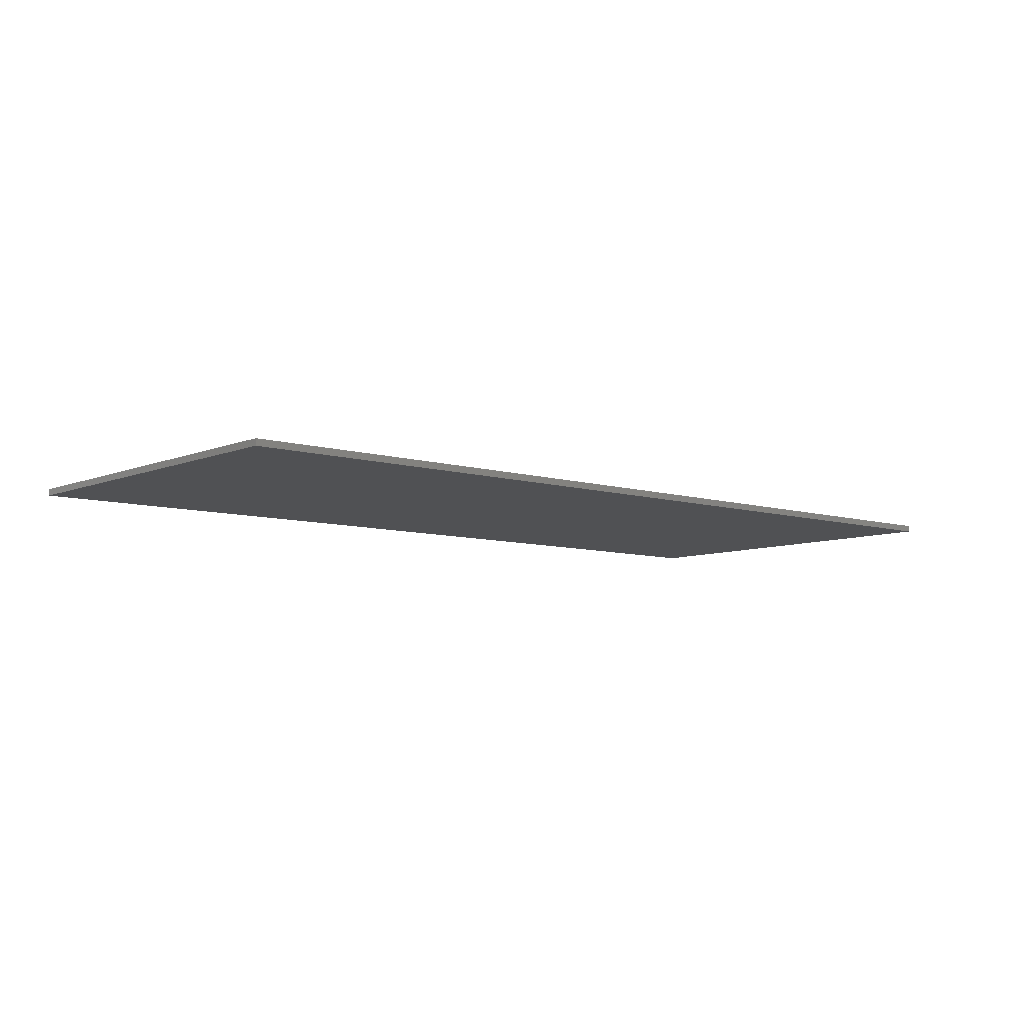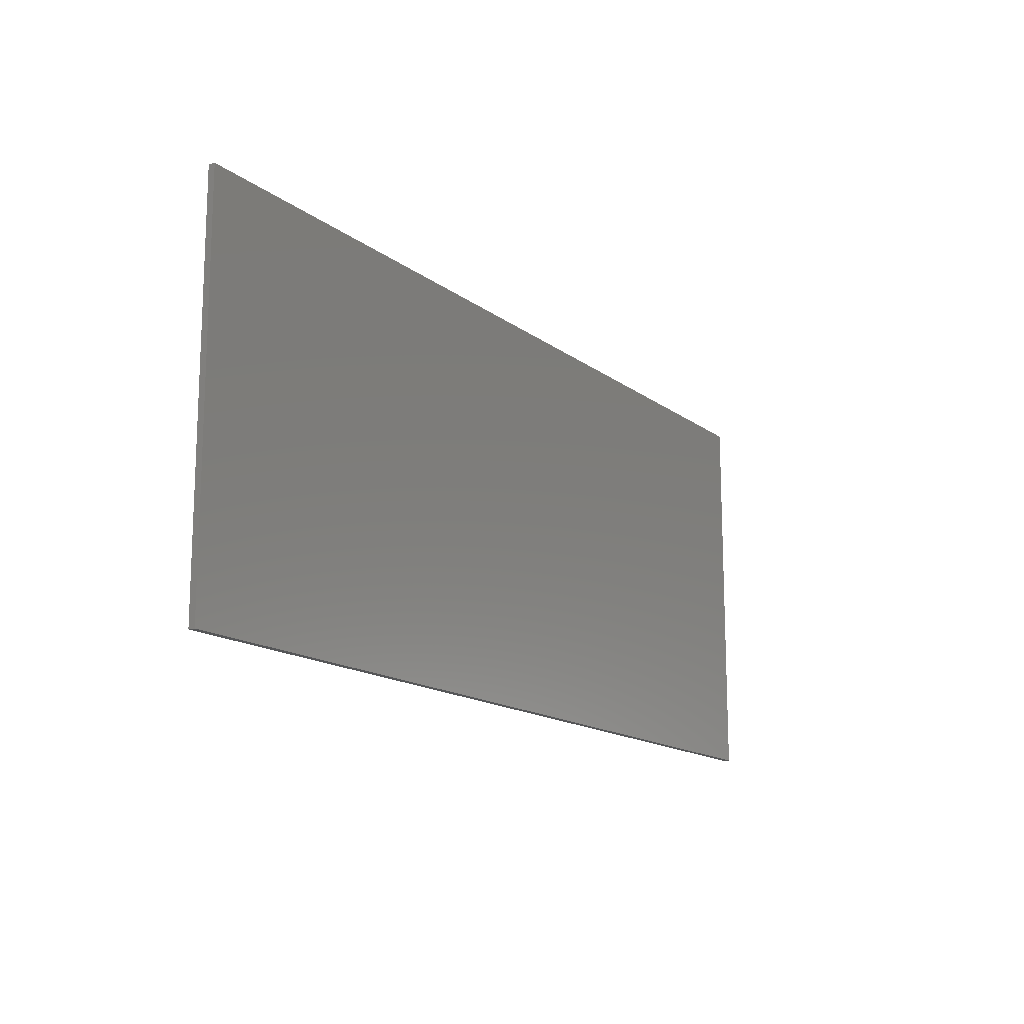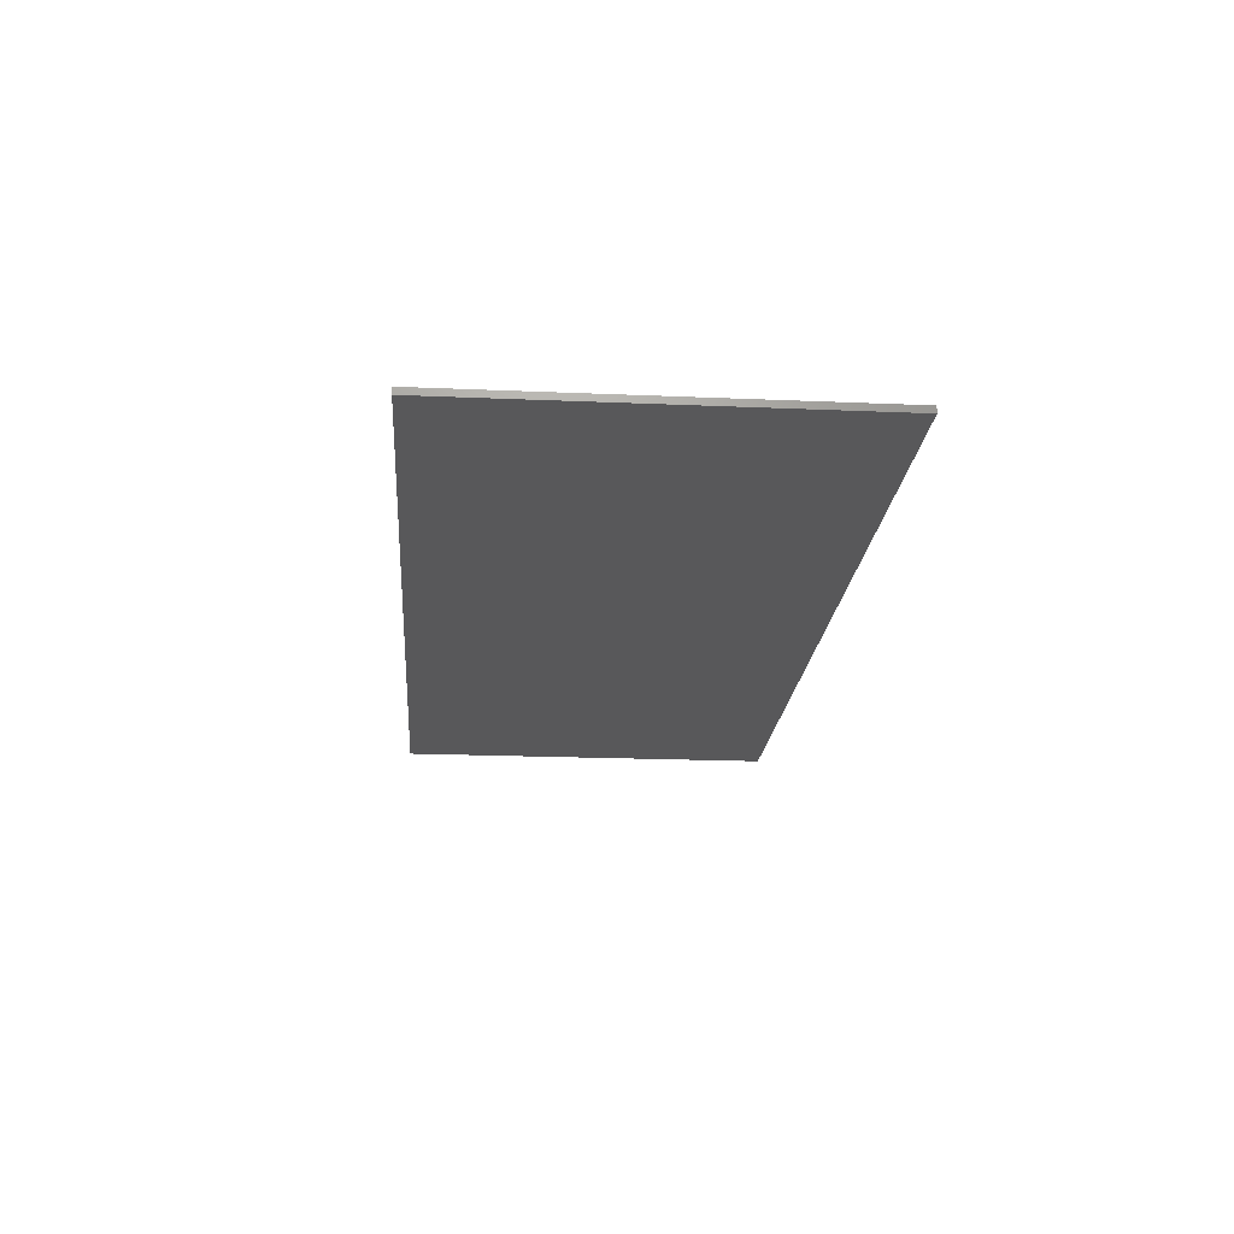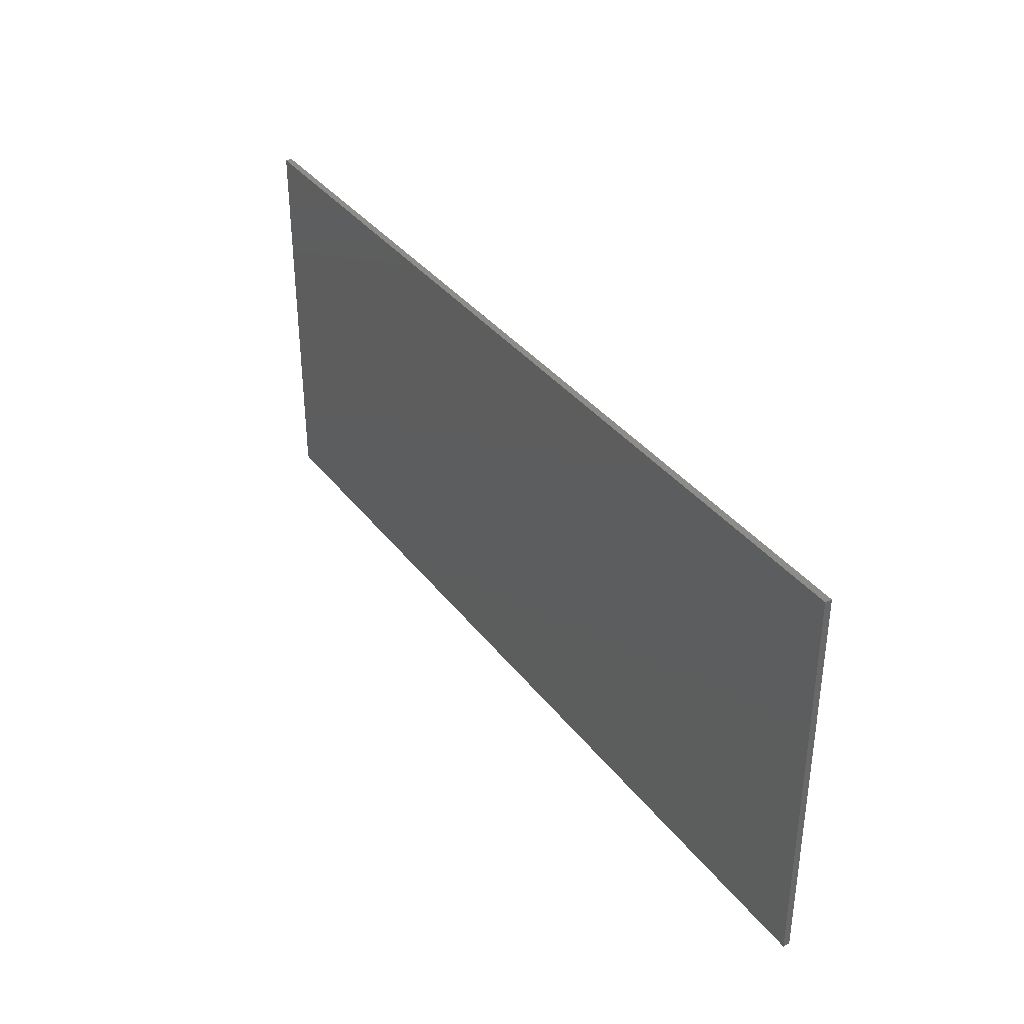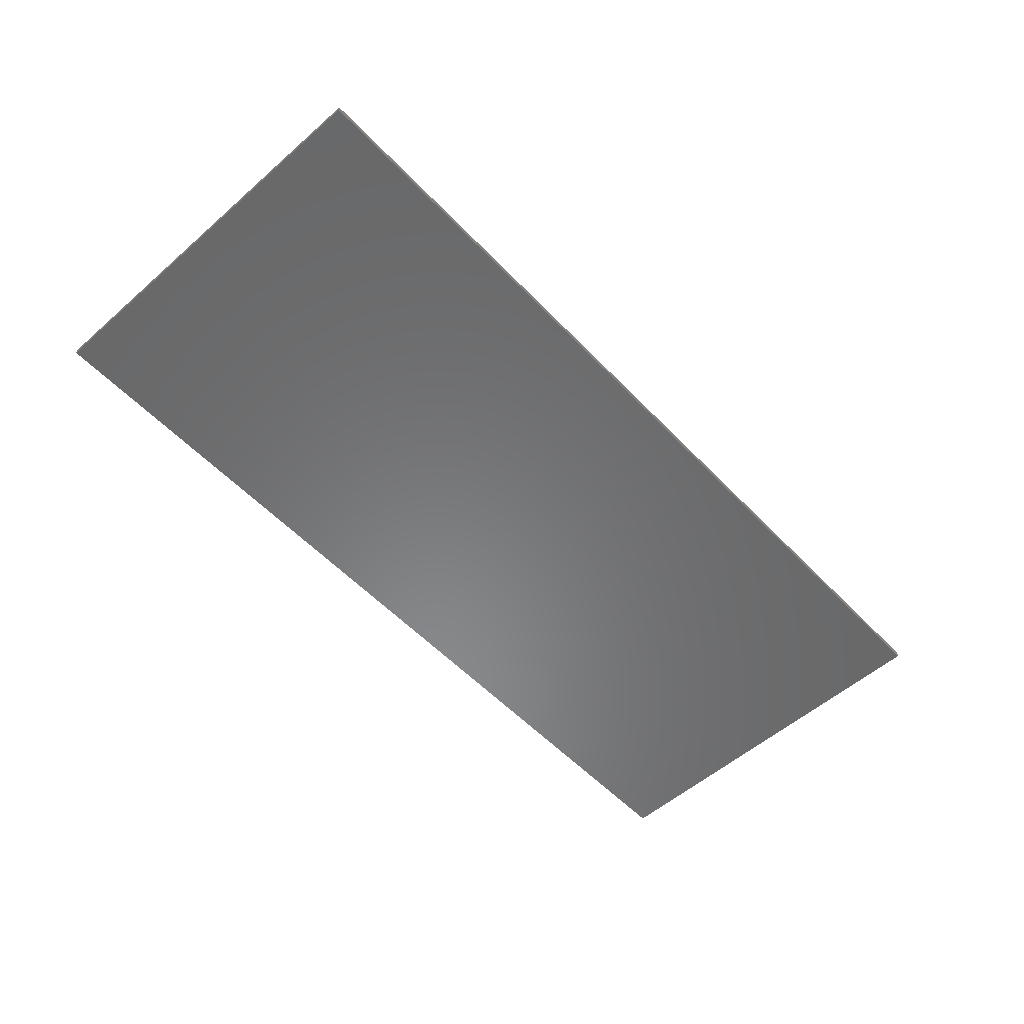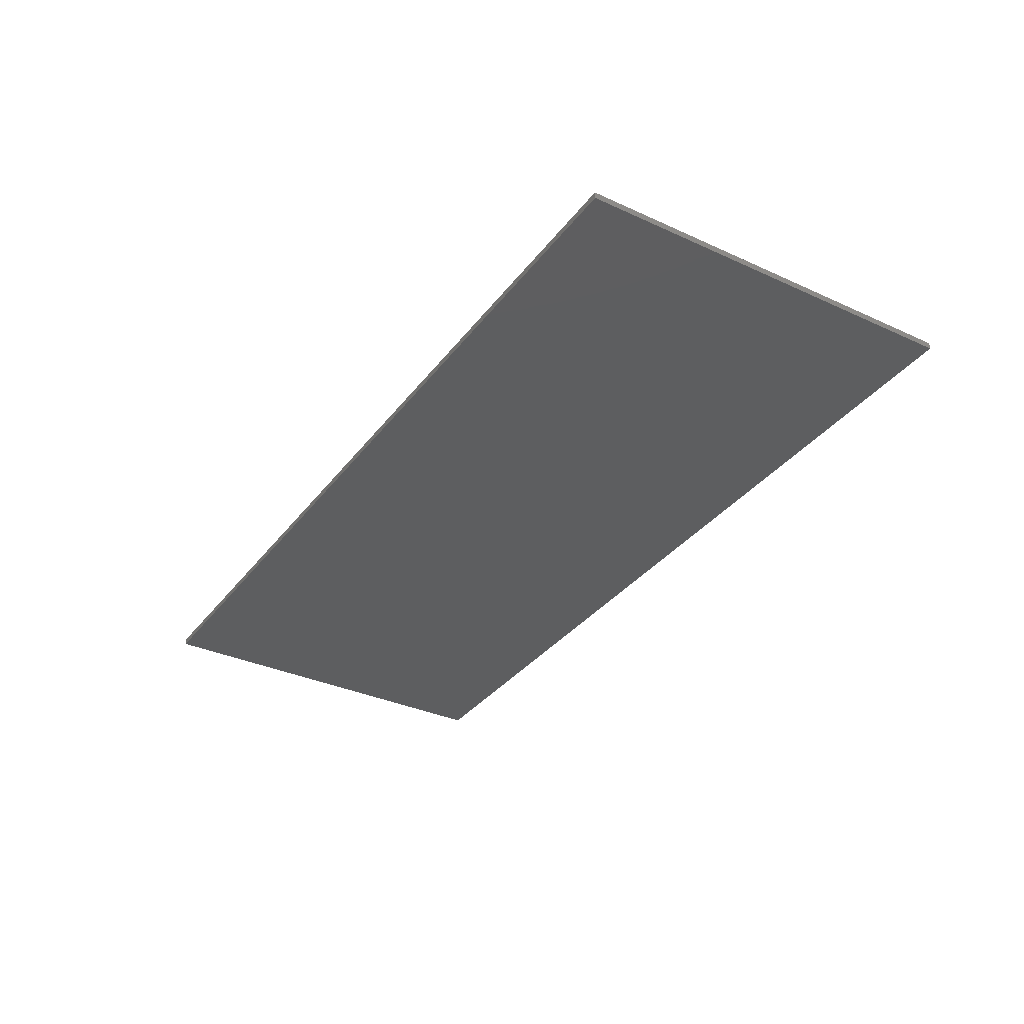
<metadata>
{"format":"stl","ext":"stl","renderer":"f3d","projection":"perspective","resolution":1024,"background":"white","views":[{"elev":-7.7,"azim":-40.7,"up":"+Y"},{"elev":-14.9,"azim":-57.1,"up":"+Z"},{"elev":-19.9,"azim":85.5,"up":"+Y"},{"elev":36.0,"azim":-122.3,"up":"+Z"},{"elev":-55.2,"azim":132.6,"up":"+Y"},{"elev":-34.3,"azim":58.4,"up":"+Y"}]}
</metadata>
<code>
# stl→obj: 202 verts, 400 faces
v 7 0 3
v 7 0 -3
v -7 0 -3
v -7 0 3
v -7 -0.1 3
v 7 -0.1 3
v -7 -0.1 -3
v 7 -0.1 -3
v -4.326 -0.1 -0.028
v -4.326 -0.1 0.8576
v -4.735 -0.1 0.4148
v -4.735 -0.1 -0.028
v -5.569 -0.1 0.006
v -5.532 -0.1 0.16
v -5.95 -0.1 0.3332
v -6.012 -0.1 0.006
v -5.314 -0.1 0.378
v -5.16 -0.1 0.4148
v -5.16 -0.1 0.8576
v -5.488 -0.1 0.796
v -5.445 -0.1 0.2908
v -5.765 -0.1 0.6108
v -6.012 -0.1 -0.8452
v -5.569 -0.1 -0.8452
v -2.721 -0.1 -0.4024
v -2.312 -0.1 -0.8452
v -2.312 -0.1 0.8576
v -2.721 -0.1 0.8576
v -3.902 -0.1 -0.3212
v -3.484 -0.1 -0.148
v -3.521 -0.1 0.006
v -3.964 -0.1 0.006
v -3.112 -0.1 -0.8452
v -3.112 -0.1 -0.4024
v -3.266 -0.1 -0.3656
v -3.44 -0.1 -0.784
v -3.397 -0.1 -0.2784
v -3.717 -0.1 -0.5984
v -3.521 -0.1 0.8576
v -3.964 -0.1 0.8576
v -0.262 -0.1 0.3332
v -0.6804 -0.1 0.16
v -0.6436 -0.1 0.006
v -0.2008 -0.1 0.006
v -1.052 -0.1 0.8576
v -1.052 -0.1 0.4148
v -0.898 -0.1 0.378
v -0.7248 -0.1 0.796
v -0.7676 -0.1 0.2908
v -0.4476 -0.1 0.6108
v -1.886 -0.1 0.4148
v -1.886 -0.1 0.8576
v -0.6436 -0.1 -0.8452
v -0.2008 -0.1 -0.8452
v 1.814 -0.1 0.3332
v 1.395 -0.1 0.16
v 1.432 -0.1 0.006
v 1.875 -0.1 0.006
v 1.024 -0.1 0.8576
v 1.024 -0.1 0.4148
v 1.178 -0.1 0.378
v 1.351 -0.1 0.796
v 1.308 -0.1 0.2908
v 1.628 -0.1 0.6108
v 1.395 -0.1 -0.148
v 1.814 -0.1 -0.3212
v 1.178 -0.1 -0.3656
v 1.024 -0.1 -0.4024
v 1.024 -0.1 -0.8452
v 1.351 -0.1 -0.784
v 1.308 -0.1 -0.2784
v 1.628 -0.1 -0.5984
v 3.509 -0.1 -0.4024
v 3.918 -0.1 -0.8452
v 3.918 -0.1 0.8576
v 3.509 -0.1 0.8576
v 2.328 -0.1 -0.3212
v 2.746 -0.1 -0.148
v 2.709 -0.1 0.006
v 2.266 -0.1 0.006
v 3.118 -0.1 -0.8452
v 3.118 -0.1 -0.4024
v 2.964 -0.1 -0.3656
v 2.79 -0.1 -0.784
v 2.833 -0.1 -0.2784
v 2.513 -0.1 -0.5984
v 2.709 -0.1 0.8576
v 2.266 -0.1 0.8576
v 4.757 -0.1 0.006
v 4.794 -0.1 0.16
v 4.376 -0.1 0.3332
v 4.314 -0.1 0.006
v 5.012 -0.1 0.378
v 5.166 -0.1 0.4148
v 5.166 -0.1 0.8576
v 4.839 -0.1 0.796
v 4.881 -0.1 0.2908
v 4.561 -0.1 0.6108
v 6 -0.1 0.4148
v 6 -0.1 0.8576
v 5.54 -0.1 0.006
v 5.504 -0.1 -0.148
v 5.922 -0.1 -0.3212
v 5.983 -0.1 0.006
v 5.286 -0.1 -0.3656
v 5.132 -0.1 -0.4024
v 5.132 -0.1 -0.8452
v 5.459 -0.1 -0.784
v 5.416 -0.1 -0.2784
v 5.736 -0.1 -0.5984
v 4.298 -0.1 -0.4024
v 4.298 -0.1 -0.8452
v -5.355 -0.1 0.1284
v -5.388 -0.1 0.006
v -5.355 -0.1 -0.116
v -5.266 -0.1 -0.2056
v -5.266 -0.1 0.218
v -5.143 -0.1 0.2508
v -5.143 -0.1 -0.2384
v -5.021 -0.1 -0.2056
v -4.932 -0.1 -0.116
v -4.899 -0.1 0.006
v -4.932 -0.1 0.1284
v -5.021 -0.1 0.218
v -3.324 -0.1 0.5028
v -3.357 -0.1 0.3808
v -3.324 -0.1 0.2584
v -3.234 -0.1 0.1688
v -3.234 -0.1 0.5924
v -3.112 -0.1 0.6252
v -3.112 -0.1 0.1364
v -2.99 -0.1 0.1688
v -2.9 -0.1 0.2584
v -2.868 -0.1 0.3808
v -2.9 -0.1 0.5028
v -2.99 -0.1 0.5924
v -1.656 -0.1 -0.3144
v -1.688 -0.1 -0.4364
v -1.656 -0.1 -0.5588
v -1.566 -0.1 -0.6484
v -1.566 -0.1 -0.2248
v -1.444 -0.1 -0.192
v -1.444 -0.1 -0.6812
v -1.322 -0.1 -0.6484
v -1.232 -0.1 -0.5588
v -1.199 -0.1 -0.4364
v -1.232 -0.1 -0.3144
v -1.322 -0.1 -0.2248
v 0.352 -0.1 0.5028
v 0.3192 -0.1 0.3808
v 0.352 -0.1 0.2584
v 0.4416 -0.1 0.1688
v 0.4416 -0.1 0.5924
v 0.5636 -0.1 0.6252
v 0.5636 -0.1 0.1364
v 0.686 -0.1 0.1688
v 0.7756 -0.1 0.2584
v 0.8084 -0.1 0.3808
v 0.7756 -0.1 0.5028
v 0.686 -0.1 0.5924
v 0.352 -0.1 -0.2804
v 0.3192 -0.1 -0.4024
v 0.352 -0.1 -0.5248
v 0.4416 -0.1 -0.6144
v 0.4416 -0.1 -0.1908
v 0.5636 -0.1 -0.158
v 0.5636 -0.1 -0.6468
v 0.686 -0.1 -0.6144
v 0.7756 -0.1 -0.5248
v 0.8084 -0.1 -0.4024
v 0.7756 -0.1 -0.2804
v 0.686 -0.1 -0.1908
v 2.906 -0.1 0.5028
v 2.873 -0.1 0.3808
v 2.906 -0.1 0.2584
v 2.995 -0.1 0.1688
v 2.995 -0.1 0.5924
v 3.118 -0.1 0.6252
v 3.118 -0.1 0.1364
v 3.24 -0.1 0.1688
v 3.329 -0.1 0.2584
v 3.362 -0.1 0.3808
v 3.329 -0.1 0.5028
v 3.24 -0.1 0.5924
v 4.937 -0.1 0.1284
v 4.904 -0.1 0.006
v 4.937 -0.1 -0.116
v 5.026 -0.1 -0.2056
v 5.026 -0.1 0.218
v 5.149 -0.1 0.2508
v 5.149 -0.1 -0.2384
v 5.271 -0.1 -0.2056
v 5.36 -0.1 -0.116
v 5.393 -0.1 0.006
v 5.36 -0.1 0.1284
v 5.271 -0.1 0.218
v 0 -0.1 -2.4
v -6.4 -0.1 -2.4
v 0 -0.1 2.4
v 6.4 -0.1 2.4
v -6.4 -0.1 2.4
v 6.4 -0.1 -2.4
f 1 2 3
f 3 4 1
f 5 6 1
f 1 4 5
f 7 5 4
f 4 3 7
f 8 7 3
f 3 2 8
f 6 8 2
f 2 1 6
f 9 10 11
f 11 12 9
f 13 14 15
f 15 16 13
f 17 18 19
f 19 20 17
f 21 17 20
f 20 22 21
f 14 21 22
f 22 15 14
f 19 18 11
f 11 10 19
f 16 23 24
f 24 13 16
f 25 26 27
f 27 28 25
f 29 30 31
f 31 32 29
f 33 34 35
f 35 36 33
f 36 35 37
f 37 38 36
f 38 37 30
f 30 29 38
f 25 34 33
f 33 26 25
f 39 40 32
f 32 31 39
f 41 42 43
f 43 44 41
f 45 46 47
f 47 48 45
f 48 47 49
f 49 50 48
f 50 49 42
f 42 41 50
f 51 46 45
f 45 52 51
f 53 54 44
f 44 43 53
f 55 56 57
f 57 58 55
f 59 60 61
f 61 62 59
f 62 61 63
f 63 64 62
f 64 63 56
f 56 55 64
f 57 65 66
f 66 58 57
f 67 68 69
f 69 70 67
f 71 67 70
f 70 72 71
f 65 71 72
f 72 66 65
f 73 74 75
f 75 76 73
f 77 78 79
f 79 80 77
f 81 82 83
f 83 84 81
f 84 83 85
f 85 86 84
f 86 85 78
f 78 77 86
f 73 82 81
f 81 74 73
f 87 88 80
f 80 79 87
f 89 90 91
f 91 92 89
f 93 94 95
f 95 96 93
f 97 93 96
f 96 98 97
f 90 97 98
f 98 91 90
f 95 94 99
f 99 100 95
f 101 102 103
f 103 104 101
f 105 106 107
f 107 108 105
f 109 105 108
f 108 110 109
f 102 109 110
f 110 103 102
f 107 106 111
f 111 112 107
f 113 114 115
f 115 116 113
f 117 113 116
f 116 118 117
f 118 116 119
f 119 120 118
f 121 122 123
f 123 120 121
f 120 123 124
f 124 118 120
f 125 126 127
f 127 128 125
f 129 125 128
f 128 130 129
f 130 128 131
f 131 132 130
f 133 134 135
f 135 132 133
f 132 135 136
f 136 130 132
f 137 138 139
f 139 140 137
f 141 137 140
f 140 142 141
f 142 140 143
f 143 144 142
f 145 146 147
f 147 144 145
f 144 147 148
f 148 142 144
f 149 150 151
f 151 152 149
f 153 149 152
f 152 154 153
f 154 152 155
f 155 156 154
f 157 158 159
f 159 156 157
f 156 159 160
f 160 154 156
f 161 162 163
f 163 164 161
f 165 161 164
f 164 166 165
f 166 164 167
f 167 168 166
f 169 170 171
f 171 168 169
f 168 171 172
f 172 166 168
f 173 174 175
f 175 176 173
f 177 173 176
f 176 178 177
f 178 176 179
f 179 180 178
f 181 182 183
f 183 180 181
f 180 183 184
f 184 178 180
f 185 186 187
f 187 188 185
f 189 185 188
f 188 190 189
f 190 188 191
f 191 192 190
f 193 194 195
f 195 192 193
f 192 195 196
f 196 190 192
f 14 13 114
f 114 113 14
f 21 14 113
f 113 117 21
f 17 21 117
f 117 18 17
f 18 117 118
f 118 11 18
f 118 124 11
f 11 124 123
f 123 12 11
f 12 123 122
f 12 122 121
f 121 29 12
f 115 114 13
f 13 24 115
f 116 115 24
f 119 116 24
f 120 119 24
f 24 38 120
f 121 120 38
f 38 29 121
f 9 12 29
f 9 29 32
f 32 10 9
f 32 40 10
f 125 129 39
f 126 125 39
f 39 31 126
f 127 126 31
f 31 30 127
f 128 127 30
f 30 37 128
f 131 128 37
f 37 35 131
f 131 35 34
f 34 132 131
f 132 34 25
f 25 133 132
f 134 133 25
f 25 28 134
f 39 129 130
f 130 28 39
f 130 136 28
f 136 135 28
f 135 134 28
f 51 52 27
f 27 26 51
f 51 26 138
f 138 137 51
f 141 51 137
f 51 141 142
f 142 46 51
f 47 46 142
f 142 148 47
f 49 47 148
f 148 147 49
f 42 49 147
f 147 43 42
f 43 147 146
f 146 53 43
f 145 53 146
f 144 53 145
f 143 53 144
f 26 139 138
f 26 140 139
f 26 143 140
f 53 143 26
f 26 197 53
f 38 24 36
f 33 36 24
f 24 198 33
f 54 69 167
f 167 164 54
f 167 69 168
f 169 168 69
f 69 68 169
f 68 170 169
f 171 170 68
f 68 67 171
f 171 67 71
f 71 65 171
f 171 65 57
f 57 172 171
f 156 172 57
f 57 157 156
f 157 57 56
f 56 63 157
f 157 63 61
f 61 158 157
f 61 60 158
f 159 158 60
f 60 59 159
f 59 160 159
f 48 50 153
f 153 154 48
f 48 154 59
f 59 199 48
f 59 154 160
f 149 153 50
f 50 41 149
f 150 149 41
f 41 44 150
f 151 150 44
f 44 161 151
f 162 161 44
f 44 54 162
f 54 163 162
f 54 164 163
f 151 161 165
f 165 152 151
f 152 165 166
f 166 155 152
f 155 166 172
f 172 156 155
f 62 64 88
f 88 199 62
f 88 64 55
f 55 80 88
f 80 55 58
f 58 77 80
f 77 58 66
f 66 86 77
f 86 66 72
f 72 84 86
f 84 72 70
f 70 81 84
f 81 70 69
f 69 197 81
f 111 74 112
f 74 111 92
f 92 75 74
f 92 91 75
f 91 98 75
f 98 96 75
f 75 96 95
f 95 200 75
f 101 104 99
f 99 195 101
f 87 177 178
f 178 76 87
f 76 178 184
f 76 184 183
f 76 183 182
f 73 76 182
f 182 181 73
f 73 181 180
f 180 82 73
f 82 180 179
f 179 83 82
f 173 177 87
f 174 173 87
f 87 79 174
f 174 79 78
f 78 175 174
f 175 78 85
f 85 176 175
f 176 85 83
f 83 179 176
f 194 193 102
f 102 101 194
f 101 195 194
f 196 195 99
f 99 94 196
f 190 196 94
f 94 93 190
f 90 89 186
f 186 185 90
f 97 90 185
f 185 189 97
f 93 97 189
f 189 190 93
f 89 92 111
f 111 187 89
f 89 187 186
f 188 187 111
f 111 106 188
f 191 188 106
f 106 105 191
f 192 191 105
f 105 109 192
f 193 192 109
f 109 102 193
f 198 201 5
f 5 7 198
f 5 201 199
f 199 6 5
f 197 198 7
f 7 8 197
f 6 200 202
f 202 8 6
f 6 199 200
f 202 197 8
f 20 201 22
f 22 201 15
f 15 201 16
f 23 16 201
f 201 198 23
f 24 23 198
f 26 33 198
f 198 197 26
f 54 53 197
f 69 54 197
f 19 201 20
f 10 201 19
f 40 201 10
f 39 201 40
f 28 201 39
f 201 28 27
f 27 199 201
f 199 27 52
f 199 52 45
f 199 45 48
f 62 199 59
f 88 87 199
f 87 76 199
f 199 76 75
f 75 200 199
f 95 100 200
f 100 99 200
f 74 81 197
f 197 202 74
f 74 202 112
f 107 202 108
f 108 202 110
f 110 202 103
f 202 107 112
f 103 202 104
f 200 99 104
f 104 202 200

</code>
